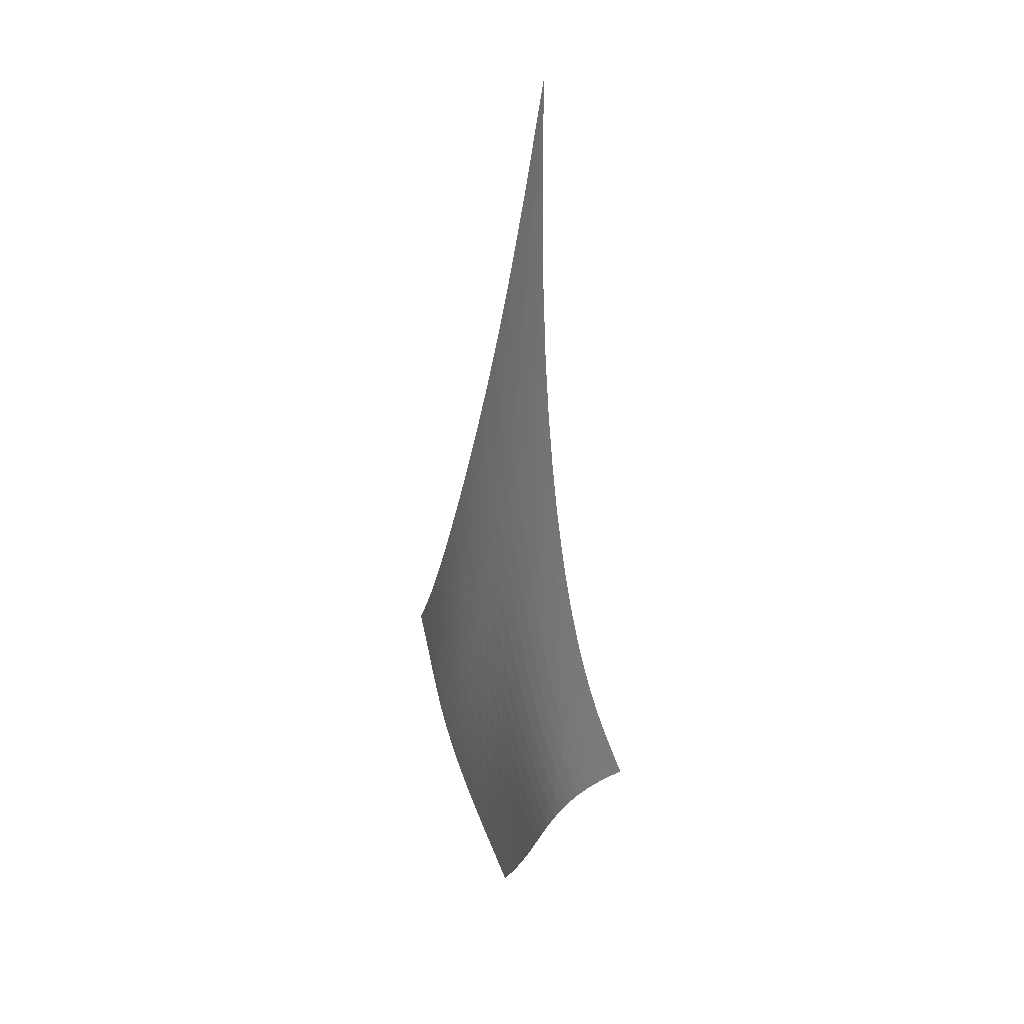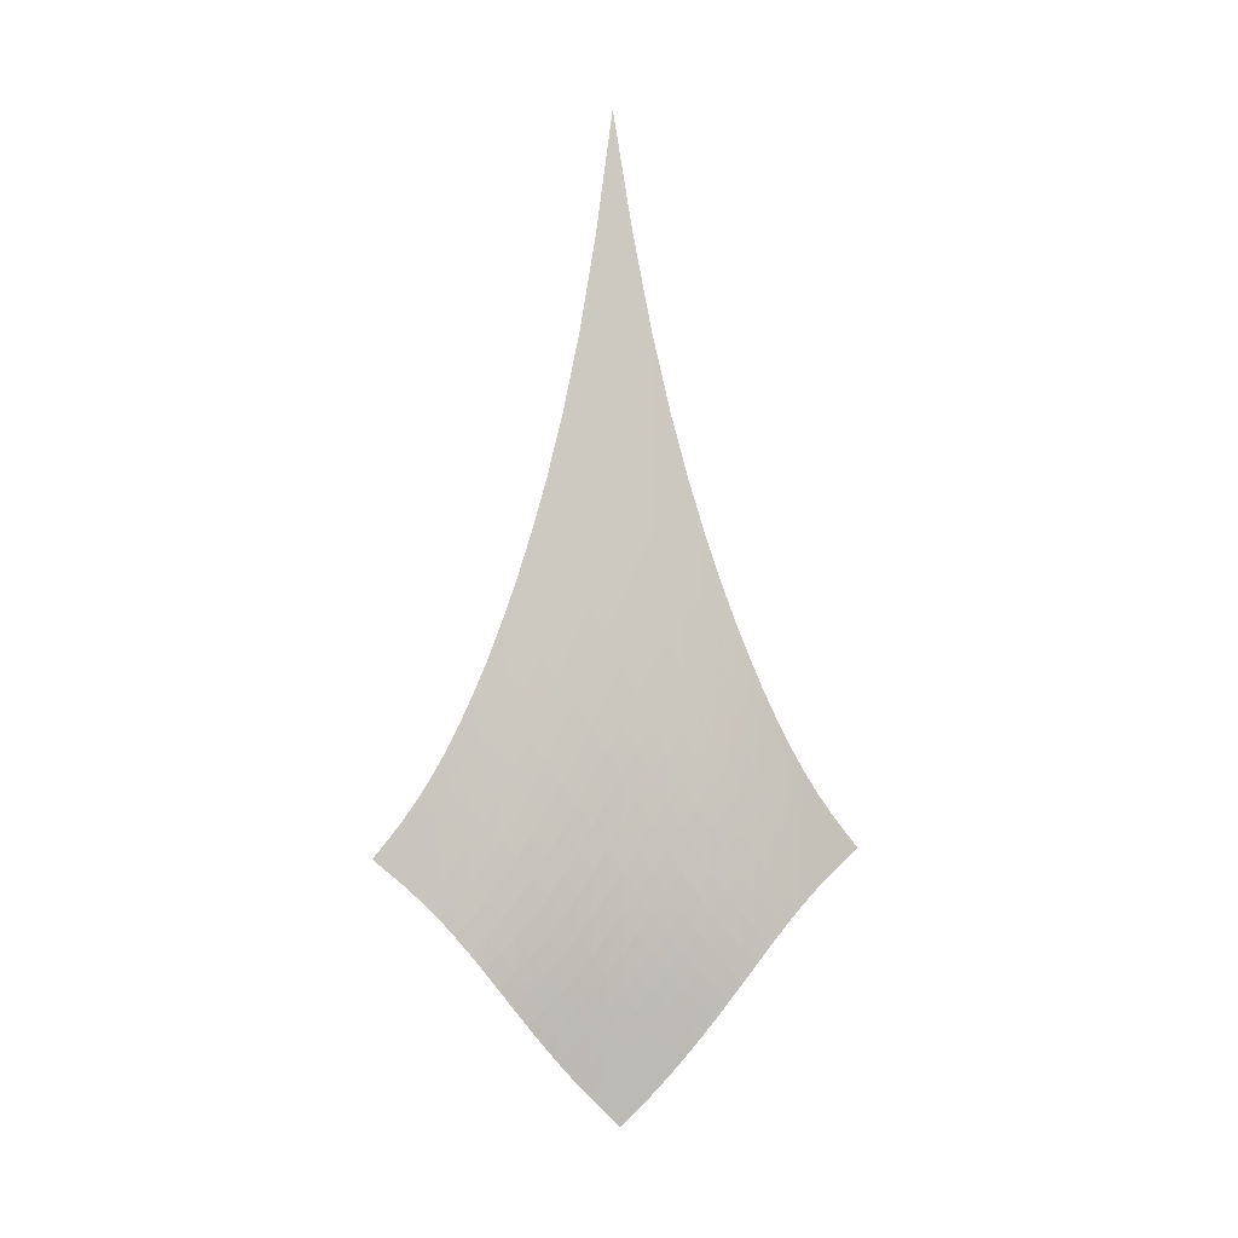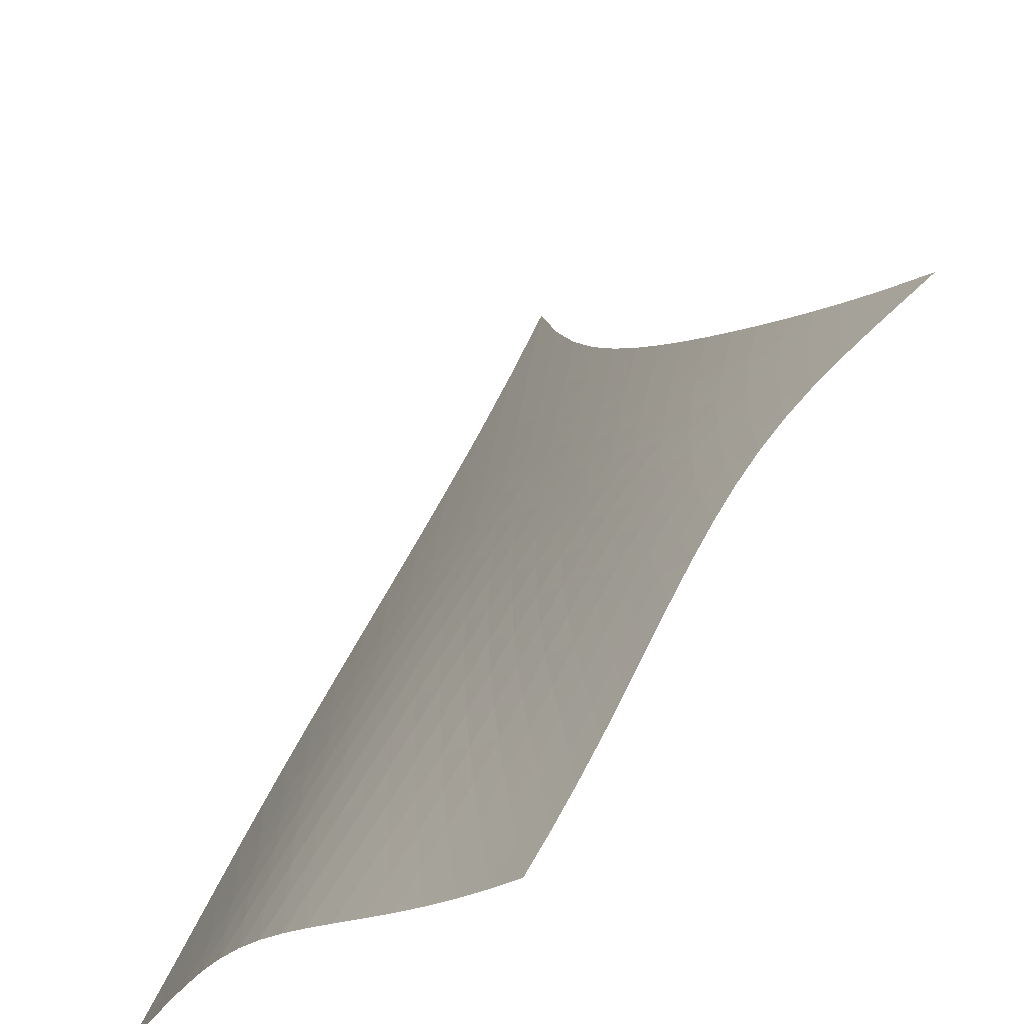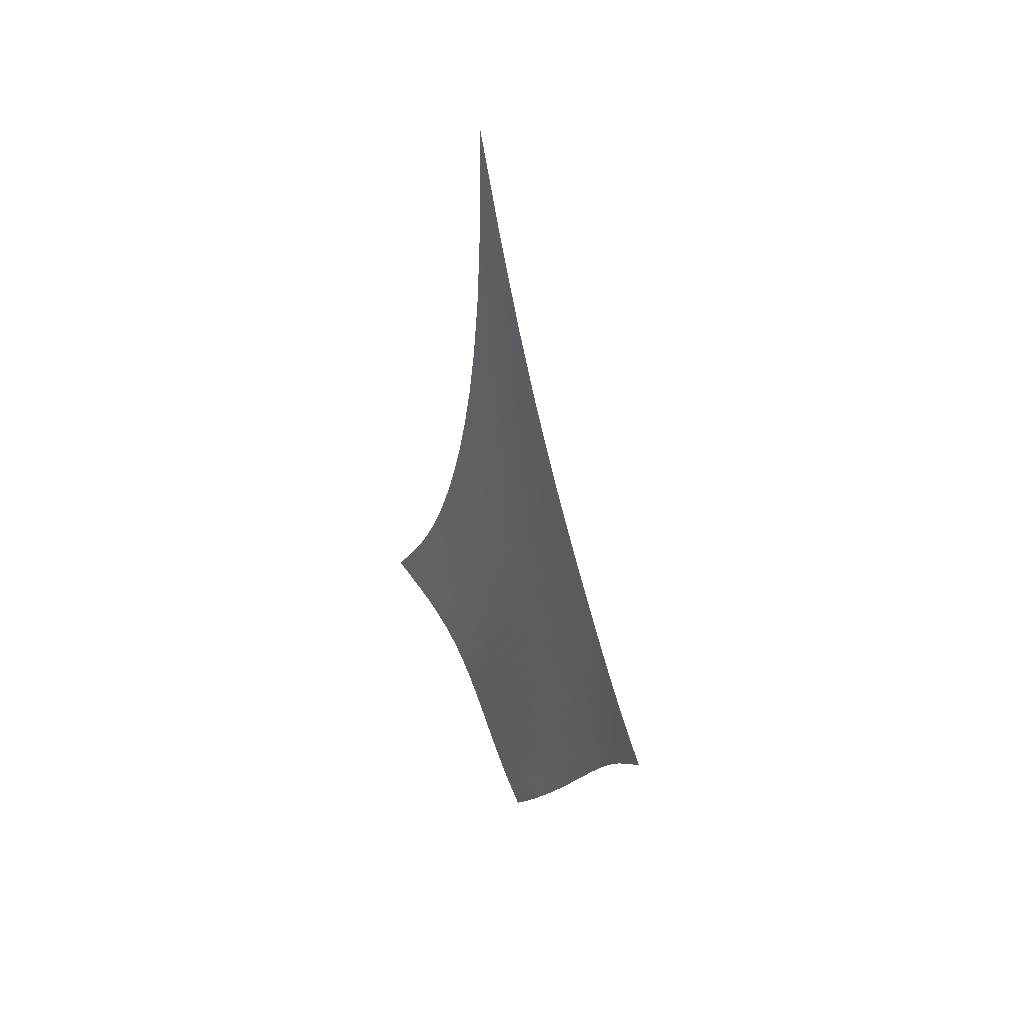
<metadata>
{"format":"obj","ext":"obj","renderer":"f3d","projection":"perspective","resolution":1024,"background":"white","views":[{"elev":21.3,"azim":14.8,"up":"+Y"},{"elev":2.8,"azim":-53.9,"up":"+Y"},{"elev":16.4,"azim":-1.3,"up":"+Z"},{"elev":37.5,"azim":-173.3,"up":"+Y"}]}
</metadata>
<code>
v -6.506 -0.08838 6.506
v -1.283 -26.95 13.82
v -13.82 -26.95 1.283
v -7.819 -36.86 7.819
v -13.49 -26.3 1.697
v -13.16 -25.62 2.105
v -12.83 -24.89 2.502
v -12.5 -24.09 2.885
v -12.16 -23.2 3.252
v -11.81 -22.23 3.606
v -11.44 -21.15 3.949
v -11.05 -19.96 4.282
v -10.63 -18.63 4.608
v -10.19 -17.13 4.928
v -9.706 -15.42 5.243
v -9.184 -13.43 5.549
v -8.613 -11.07 5.842
v -7.982 -8.188 6.11
v -7.279 -4.559 6.336
v -6.336 -4.559 7.279
v -6.11 -8.188 7.982
v -5.842 -11.07 8.613
v -5.549 -13.43 9.184
v -5.243 -15.42 9.706
v -4.928 -17.13 10.19
v -4.608 -18.63 10.63
v -4.282 -19.96 11.05
v -3.949 -21.15 11.44
v -3.606 -22.23 11.81
v -3.252 -23.2 12.16
v -2.885 -24.09 12.5
v -2.502 -24.89 12.83
v -2.105 -25.62 13.16
v -1.697 -26.3 13.49
v -1.821 -27.46 13.49
v -2.346 -27.98 13.18
v -2.848 -28.51 12.87
v -3.324 -29.07 12.57
v -3.77 -29.66 12.27
v -4.188 -30.29 11.95
v -4.58 -30.94 11.61
v -4.949 -31.61 11.25
v -5.301 -32.29 10.87
v -5.645 -32.98 10.47
v -5.986 -33.67 10.05
v -6.332 -34.35 9.611
v -6.687 -35.01 9.165
v -7.053 -35.65 8.714
v -7.432 -36.27 8.263
v -8.263 -36.27 7.432
v -8.714 -35.65 7.053
v -9.165 -35.01 6.687
v -9.611 -34.35 6.332
v -10.05 -33.67 5.986
v -10.47 -32.98 5.645
v -10.87 -32.29 5.301
v -11.25 -31.61 4.949
v -11.61 -30.94 4.58
v -11.95 -30.29 4.188
v -12.27 -29.66 3.77
v -12.57 -29.07 3.324
v -12.87 -28.51 2.848
v -13.18 -27.98 2.346
v -13.49 -27.46 1.821
v -6.989 -7.143 6.989
v -7.629 -9.837 6.711
v -8.227 -12.22 6.42
v -8.781 -14.28 6.117
v -9.295 -16.1 5.807
v -9.775 -17.71 5.491
v -10.22 -19.15 5.171
v -10.65 -20.45 4.845
v -11.05 -21.63 4.511
v -11.43 -22.7 4.167
v -11.79 -23.68 3.81
v -12.14 -24.57 3.439
v -12.49 -25.38 3.052
v -12.82 -26.12 2.65
v -13.16 -26.81 2.237
v -6.711 -9.837 7.629
v -7.304 -11.74 7.304
v -7.871 -13.61 6.987
v -8.405 -15.36 6.671
v -8.909 -16.96 6.353
v -9.384 -18.43 6.034
v -9.834 -19.79 5.713
v -10.26 -21.03 5.386
v -10.67 -22.18 5.052
v -11.06 -23.23 4.708
v -11.43 -24.2 4.35
v -11.79 -25.09 3.977
v -12.15 -25.9 3.587
v -12.49 -26.64 3.182
v -12.84 -27.33 2.766
v -6.42 -12.22 8.227
v -6.987 -13.61 7.871
v -7.532 -15.09 7.532
v -8.051 -16.55 7.202
v -8.544 -17.96 6.877
v -9.013 -19.29 6.553
v -9.461 -20.54 6.228
v -9.889 -21.71 5.9
v -10.3 -22.81 5.565
v -10.7 -23.83 5.221
v -11.08 -24.77 4.863
v -11.45 -25.65 4.49
v -11.81 -26.45 4.1
v -12.17 -27.19 3.693
v -12.52 -27.87 3.273
v -6.117 -14.28 8.781
v -6.671 -15.36 8.405
v -7.202 -16.55 8.051
v -7.71 -17.79 7.71
v -8.193 -19.02 7.375
v -8.656 -20.22 7.045
v -9.099 -21.37 6.716
v -9.525 -22.47 6.385
v -9.938 -23.51 6.049
v -10.34 -24.49 5.704
v -10.73 -25.41 5.346
v -11.11 -26.26 4.974
v -11.48 -27.05 4.584
v -11.85 -27.77 4.176
v -12.21 -28.44 3.754
v -5.807 -16.1 9.295
v -6.353 -16.96 8.909
v -6.877 -17.96 8.544
v -7.375 -19.02 8.193
v -7.851 -20.11 7.851
v -8.306 -21.19 7.513
v -8.743 -22.25 7.178
v -9.167 -23.28 6.842
v -9.578 -24.26 6.503
v -9.98 -25.2 6.156
v -10.37 -26.09 5.798
v -10.76 -26.91 5.426
v -11.14 -27.68 5.036
v -11.52 -28.39 4.629
v -11.9 -29.05 4.205
v -5.491 -17.71 9.775
v -6.034 -18.43 9.384
v -6.553 -19.29 9.013
v -7.045 -20.22 8.656
v -7.513 -21.19 8.306
v -7.961 -22.17 7.961
v -8.392 -23.16 7.618
v -8.809 -24.12 7.276
v -9.217 -25.05 6.931
v -9.618 -25.95 6.581
v -10.01 -26.8 6.221
v -10.4 -27.6 5.847
v -10.79 -28.35 5.458
v -11.18 -29.05 5.05
v -11.57 -29.69 4.625
v -5.171 -19.15 10.22
v -5.713 -19.79 9.834
v -6.228 -20.54 9.461
v -6.716 -21.37 9.099
v -7.178 -22.25 8.743
v -7.618 -23.16 8.392
v -8.041 -24.07 8.041
v -8.452 -24.97 7.691
v -8.854 -25.86 7.339
v -9.25 -26.71 6.983
v -9.644 -27.53 6.618
v -10.04 -28.31 6.242
v -10.43 -29.04 5.851
v -10.82 -29.72 5.443
v -11.22 -30.35 5.018
v -4.845 -20.45 10.65
v -5.386 -21.03 10.26
v -5.9 -21.71 9.889
v -6.385 -22.47 9.525
v -6.842 -23.28 9.167
v -7.276 -24.12 8.809
v -7.691 -24.97 8.452
v -8.094 -25.82 8.094
v -8.488 -26.67 7.733
v -8.878 -27.49 7.369
v -9.267 -28.28 6.997
v -9.657 -29.03 6.616
v -10.05 -29.75 6.222
v -10.45 -30.41 5.813
v -10.85 -31.03 5.387
v -4.511 -21.63 11.05
v -5.052 -22.18 10.67
v -5.565 -22.81 10.3
v -6.049 -23.51 9.938
v -6.503 -24.26 9.578
v -6.931 -25.05 9.217
v -7.339 -25.86 8.854
v -7.733 -26.67 8.488
v -8.118 -27.47 8.118
v -8.5 -28.26 7.745
v -8.882 -29.03 7.365
v -9.268 -29.76 6.977
v -9.659 -30.46 6.578
v -10.06 -31.11 6.166
v -10.46 -31.72 5.739
v -4.167 -22.7 11.43
v -4.708 -23.23 11.06
v -5.221 -23.83 10.7
v -5.704 -24.49 10.34
v -6.156 -25.2 9.98
v -6.581 -25.95 9.618
v -6.983 -26.71 9.25
v -7.369 -27.49 8.878
v -7.745 -28.26 8.5
v -8.117 -29.02 8.117
v -8.491 -29.77 7.729
v -8.87 -30.48 7.333
v -9.256 -31.16 6.927
v -9.652 -31.81 6.511
v -10.06 -32.41 6.082
v -3.81 -23.68 11.79
v -4.35 -24.2 11.43
v -4.863 -24.77 11.08
v -5.346 -25.41 10.73
v -5.798 -26.09 10.37
v -6.221 -26.8 10.01
v -6.618 -27.53 9.644
v -6.997 -28.28 9.267
v -7.365 -29.03 8.882
v -7.729 -29.77 8.491
v -8.093 -30.49 8.093
v -8.464 -31.19 7.689
v -8.844 -31.86 7.276
v -9.234 -32.5 6.855
v -9.636 -33.1 6.424
v -3.439 -24.57 12.14
v -3.977 -25.09 11.79
v -4.49 -25.65 11.45
v -4.974 -26.26 11.11
v -5.426 -26.91 10.76
v -5.847 -27.6 10.4
v -6.242 -28.31 10.04
v -6.616 -29.03 9.657
v -6.977 -29.76 9.268
v -7.333 -30.48 8.87
v -7.689 -31.19 8.464
v -8.051 -31.88 8.051
v -8.423 -32.55 7.631
v -8.807 -33.18 7.204
v -9.204 -33.78 6.77
v -3.052 -25.38 12.49
v -3.587 -25.9 12.15
v -4.1 -26.45 11.81
v -4.584 -27.05 11.48
v -5.036 -27.68 11.14
v -5.458 -28.35 10.79
v -5.851 -29.04 10.43
v -6.222 -29.75 10.05
v -6.578 -30.46 9.659
v -6.927 -31.16 9.256
v -7.276 -31.86 8.844
v -7.631 -32.55 8.423
v -7.996 -33.2 7.996
v -8.373 -33.84 7.563
v -8.763 -34.44 7.126
v -2.65 -26.12 12.82
v -3.182 -26.64 12.49
v -3.693 -27.19 12.17
v -4.176 -27.77 11.85
v -4.629 -28.39 11.52
v -5.05 -29.05 11.18
v -5.443 -29.72 10.82
v -5.813 -30.41 10.45
v -6.166 -31.11 10.06
v -6.511 -31.81 9.652
v -6.855 -32.5 9.234
v -7.204 -33.18 8.807
v -7.563 -33.84 8.373
v -7.934 -34.47 7.934
v -8.319 -35.07 7.494
v -2.237 -26.81 13.16
v -2.766 -27.33 12.84
v -3.273 -27.87 12.52
v -3.754 -28.44 12.21
v -4.205 -29.05 11.9
v -4.625 -29.69 11.57
v -5.018 -30.35 11.22
v -5.387 -31.03 10.85
v -5.739 -31.72 10.46
v -6.082 -32.41 10.06
v -6.424 -33.1 9.636
v -6.77 -33.78 9.204
v -7.126 -34.44 8.763
v -7.494 -35.07 8.319
v -7.874 -35.68 7.874
f 289 49 4
f 289 4 50
f 5 79 64
f 5 64 3
f 79 94 63
f 79 63 64
f 94 109 62
f 94 62 63
f 109 124 61
f 109 61 62
f 124 139 60
f 124 60 61
f 139 154 59
f 139 59 60
f 154 169 58
f 154 58 59
f 169 184 57
f 169 57 58
f 184 199 56
f 184 56 57
f 199 214 55
f 199 55 56
f 214 229 54
f 214 54 55
f 229 244 53
f 229 53 54
f 244 259 52
f 244 52 53
f 259 274 51
f 259 51 52
f 274 289 50
f 274 50 51
f 1 20 65
f 1 65 19
f 19 65 66
f 19 66 18
f 18 66 67
f 18 67 17
f 17 67 68
f 17 68 16
f 16 68 69
f 16 69 15
f 15 69 70
f 15 70 14
f 14 70 71
f 14 71 13
f 13 71 72
f 13 72 12
f 12 72 73
f 12 73 11
f 11 73 74
f 11 74 10
f 10 74 75
f 10 75 9
f 9 75 76
f 9 76 8
f 8 76 77
f 8 77 7
f 7 77 78
f 7 78 6
f 6 78 79
f 6 79 5
f 20 21 80
f 20 80 65
f 65 80 81
f 65 81 66
f 66 81 82
f 66 82 67
f 67 82 83
f 67 83 68
f 68 83 84
f 68 84 69
f 69 84 85
f 69 85 70
f 70 85 86
f 70 86 71
f 71 86 87
f 71 87 72
f 72 87 88
f 72 88 73
f 73 88 89
f 73 89 74
f 74 89 90
f 74 90 75
f 75 90 91
f 75 91 76
f 76 91 92
f 76 92 77
f 77 92 93
f 77 93 78
f 78 93 94
f 78 94 79
f 21 22 95
f 21 95 80
f 80 95 96
f 80 96 81
f 81 96 97
f 81 97 82
f 82 97 98
f 82 98 83
f 83 98 99
f 83 99 84
f 84 99 100
f 84 100 85
f 85 100 101
f 85 101 86
f 86 101 102
f 86 102 87
f 87 102 103
f 87 103 88
f 88 103 104
f 88 104 89
f 89 104 105
f 89 105 90
f 90 105 106
f 90 106 91
f 91 106 107
f 91 107 92
f 92 107 108
f 92 108 93
f 93 108 109
f 93 109 94
f 22 23 110
f 22 110 95
f 95 110 111
f 95 111 96
f 96 111 112
f 96 112 97
f 97 112 113
f 97 113 98
f 98 113 114
f 98 114 99
f 99 114 115
f 99 115 100
f 100 115 116
f 100 116 101
f 101 116 117
f 101 117 102
f 102 117 118
f 102 118 103
f 103 118 119
f 103 119 104
f 104 119 120
f 104 120 105
f 105 120 121
f 105 121 106
f 106 121 122
f 106 122 107
f 107 122 123
f 107 123 108
f 108 123 124
f 108 124 109
f 23 24 125
f 23 125 110
f 110 125 126
f 110 126 111
f 111 126 127
f 111 127 112
f 112 127 128
f 112 128 113
f 113 128 129
f 113 129 114
f 114 129 130
f 114 130 115
f 115 130 131
f 115 131 116
f 116 131 132
f 116 132 117
f 117 132 133
f 117 133 118
f 118 133 134
f 118 134 119
f 119 134 135
f 119 135 120
f 120 135 136
f 120 136 121
f 121 136 137
f 121 137 122
f 122 137 138
f 122 138 123
f 123 138 139
f 123 139 124
f 24 25 140
f 24 140 125
f 125 140 141
f 125 141 126
f 126 141 142
f 126 142 127
f 127 142 143
f 127 143 128
f 128 143 144
f 128 144 129
f 129 144 145
f 129 145 130
f 130 145 146
f 130 146 131
f 131 146 147
f 131 147 132
f 132 147 148
f 132 148 133
f 133 148 149
f 133 149 134
f 134 149 150
f 134 150 135
f 135 150 151
f 135 151 136
f 136 151 152
f 136 152 137
f 137 152 153
f 137 153 138
f 138 153 154
f 138 154 139
f 25 26 155
f 25 155 140
f 140 155 156
f 140 156 141
f 141 156 157
f 141 157 142
f 142 157 158
f 142 158 143
f 143 158 159
f 143 159 144
f 144 159 160
f 144 160 145
f 145 160 161
f 145 161 146
f 146 161 162
f 146 162 147
f 147 162 163
f 147 163 148
f 148 163 164
f 148 164 149
f 149 164 165
f 149 165 150
f 150 165 166
f 150 166 151
f 151 166 167
f 151 167 152
f 152 167 168
f 152 168 153
f 153 168 169
f 153 169 154
f 26 27 170
f 26 170 155
f 155 170 171
f 155 171 156
f 156 171 172
f 156 172 157
f 157 172 173
f 157 173 158
f 158 173 174
f 158 174 159
f 159 174 175
f 159 175 160
f 160 175 176
f 160 176 161
f 161 176 177
f 161 177 162
f 162 177 178
f 162 178 163
f 163 178 179
f 163 179 164
f 164 179 180
f 164 180 165
f 165 180 181
f 165 181 166
f 166 181 182
f 166 182 167
f 167 182 183
f 167 183 168
f 168 183 184
f 168 184 169
f 27 28 185
f 27 185 170
f 170 185 186
f 170 186 171
f 171 186 187
f 171 187 172
f 172 187 188
f 172 188 173
f 173 188 189
f 173 189 174
f 174 189 190
f 174 190 175
f 175 190 191
f 175 191 176
f 176 191 192
f 176 192 177
f 177 192 193
f 177 193 178
f 178 193 194
f 178 194 179
f 179 194 195
f 179 195 180
f 180 195 196
f 180 196 181
f 181 196 197
f 181 197 182
f 182 197 198
f 182 198 183
f 183 198 199
f 183 199 184
f 28 29 200
f 28 200 185
f 185 200 201
f 185 201 186
f 186 201 202
f 186 202 187
f 187 202 203
f 187 203 188
f 188 203 204
f 188 204 189
f 189 204 205
f 189 205 190
f 190 205 206
f 190 206 191
f 191 206 207
f 191 207 192
f 192 207 208
f 192 208 193
f 193 208 209
f 193 209 194
f 194 209 210
f 194 210 195
f 195 210 211
f 195 211 196
f 196 211 212
f 196 212 197
f 197 212 213
f 197 213 198
f 198 213 214
f 198 214 199
f 29 30 215
f 29 215 200
f 200 215 216
f 200 216 201
f 201 216 217
f 201 217 202
f 202 217 218
f 202 218 203
f 203 218 219
f 203 219 204
f 204 219 220
f 204 220 205
f 205 220 221
f 205 221 206
f 206 221 222
f 206 222 207
f 207 222 223
f 207 223 208
f 208 223 224
f 208 224 209
f 209 224 225
f 209 225 210
f 210 225 226
f 210 226 211
f 211 226 227
f 211 227 212
f 212 227 228
f 212 228 213
f 213 228 229
f 213 229 214
f 30 31 230
f 30 230 215
f 215 230 231
f 215 231 216
f 216 231 232
f 216 232 217
f 217 232 233
f 217 233 218
f 218 233 234
f 218 234 219
f 219 234 235
f 219 235 220
f 220 235 236
f 220 236 221
f 221 236 237
f 221 237 222
f 222 237 238
f 222 238 223
f 223 238 239
f 223 239 224
f 224 239 240
f 224 240 225
f 225 240 241
f 225 241 226
f 226 241 242
f 226 242 227
f 227 242 243
f 227 243 228
f 228 243 244
f 228 244 229
f 31 32 245
f 31 245 230
f 230 245 246
f 230 246 231
f 231 246 247
f 231 247 232
f 232 247 248
f 232 248 233
f 233 248 249
f 233 249 234
f 234 249 250
f 234 250 235
f 235 250 251
f 235 251 236
f 236 251 252
f 236 252 237
f 237 252 253
f 237 253 238
f 238 253 254
f 238 254 239
f 239 254 255
f 239 255 240
f 240 255 256
f 240 256 241
f 241 256 257
f 241 257 242
f 242 257 258
f 242 258 243
f 243 258 259
f 243 259 244
f 32 33 260
f 32 260 245
f 245 260 261
f 245 261 246
f 246 261 262
f 246 262 247
f 247 262 263
f 247 263 248
f 248 263 264
f 248 264 249
f 249 264 265
f 249 265 250
f 250 265 266
f 250 266 251
f 251 266 267
f 251 267 252
f 252 267 268
f 252 268 253
f 253 268 269
f 253 269 254
f 254 269 270
f 254 270 255
f 255 270 271
f 255 271 256
f 256 271 272
f 256 272 257
f 257 272 273
f 257 273 258
f 258 273 274
f 258 274 259
f 33 34 275
f 33 275 260
f 260 275 276
f 260 276 261
f 261 276 277
f 261 277 262
f 262 277 278
f 262 278 263
f 263 278 279
f 263 279 264
f 264 279 280
f 264 280 265
f 265 280 281
f 265 281 266
f 266 281 282
f 266 282 267
f 267 282 283
f 267 283 268
f 268 283 284
f 268 284 269
f 269 284 285
f 269 285 270
f 270 285 286
f 270 286 271
f 271 286 287
f 271 287 272
f 272 287 288
f 272 288 273
f 273 288 289
f 273 289 274
f 34 2 35
f 34 35 275
f 275 35 36
f 275 36 276
f 276 36 37
f 276 37 277
f 277 37 38
f 277 38 278
f 278 38 39
f 278 39 279
f 279 39 40
f 279 40 280
f 280 40 41
f 280 41 281
f 281 41 42
f 281 42 282
f 282 42 43
f 282 43 283
f 283 43 44
f 283 44 284
f 284 44 45
f 284 45 285
f 285 45 46
f 285 46 286
f 286 46 47
f 286 47 287
f 287 47 48
f 287 48 288
f 288 48 49
f 288 49 289

</code>
